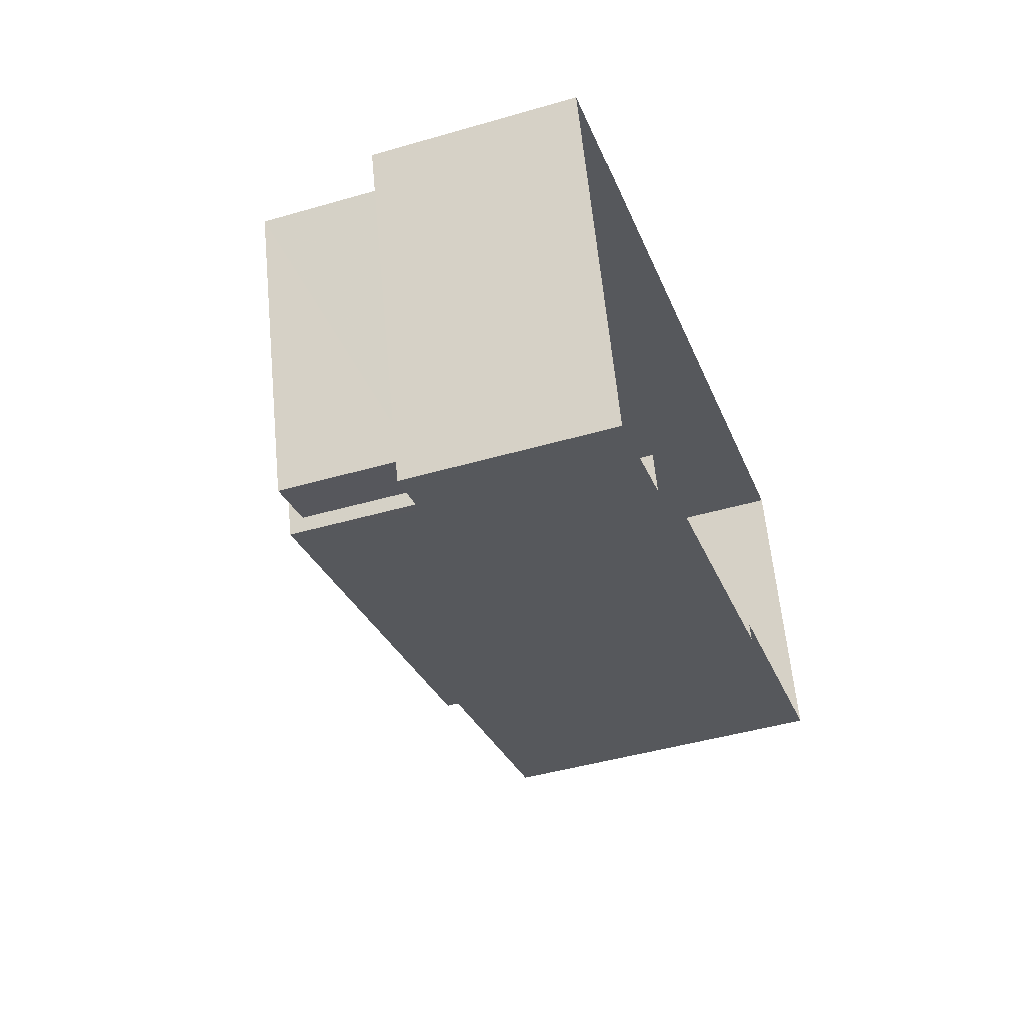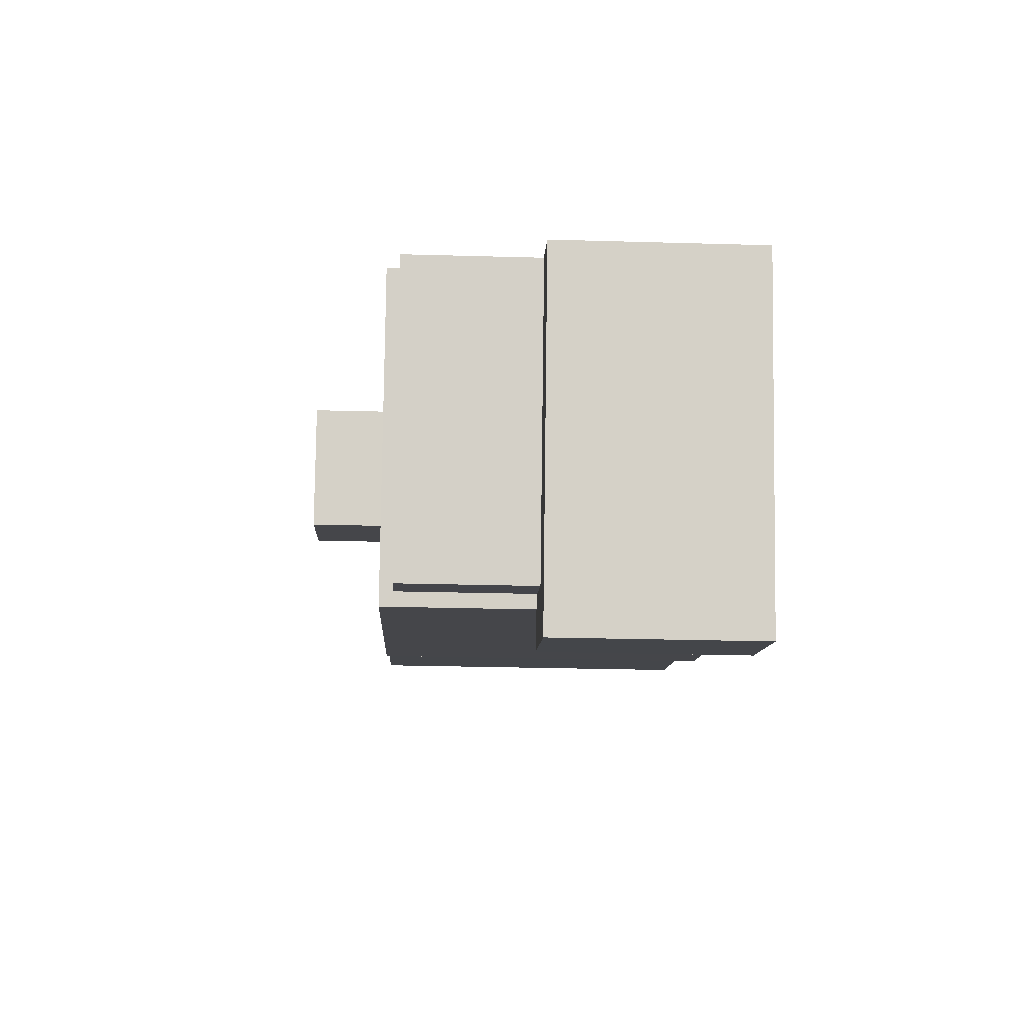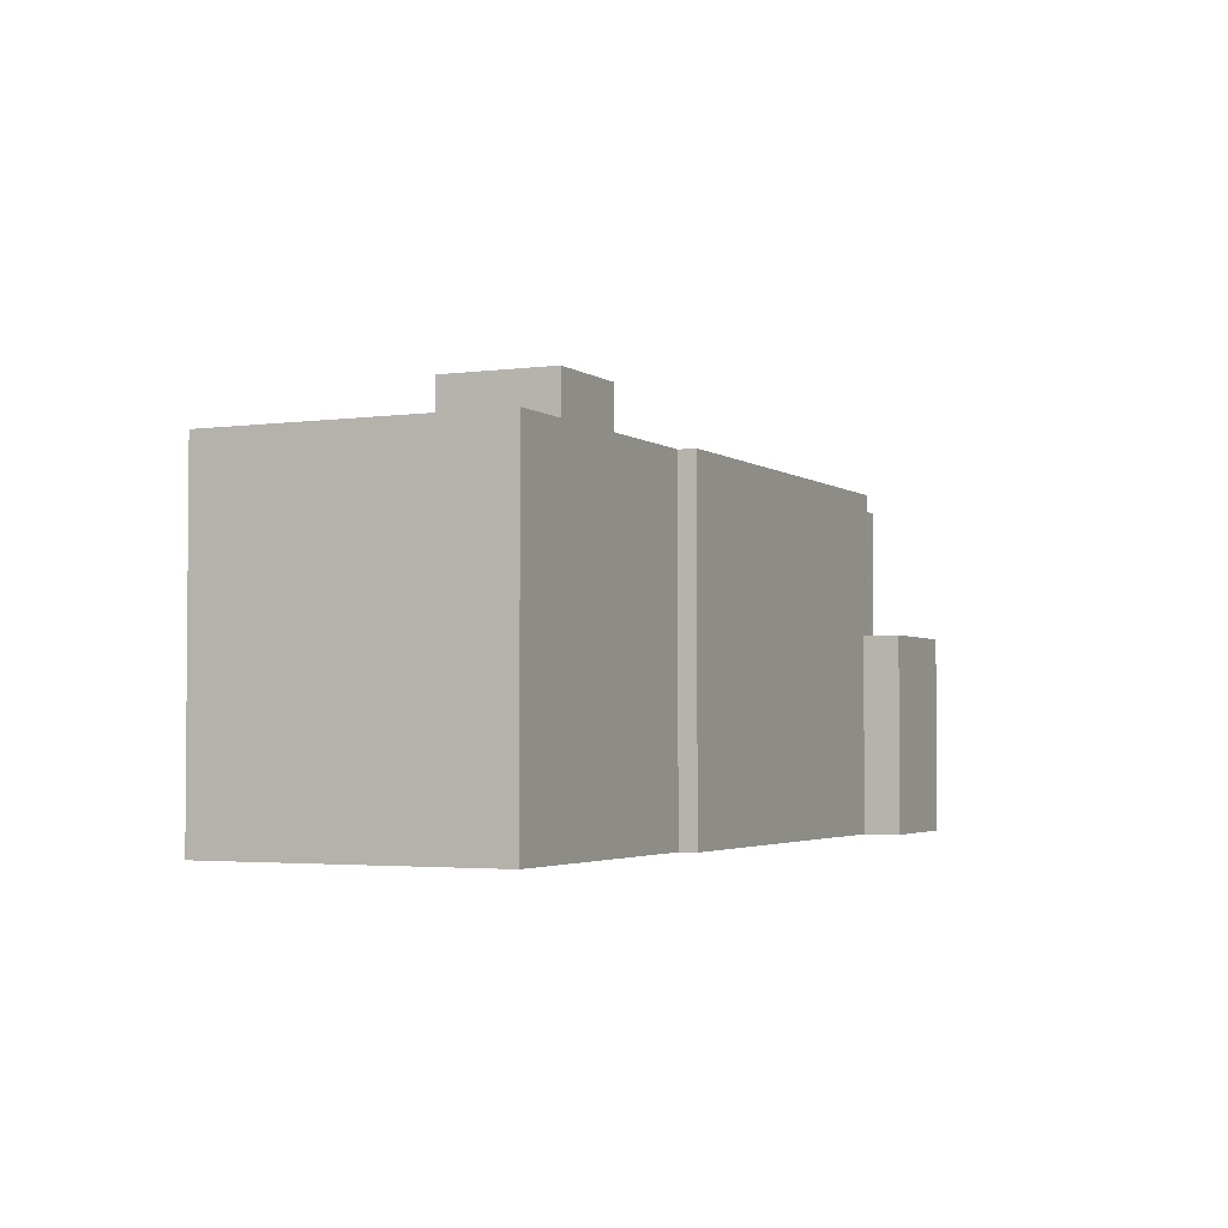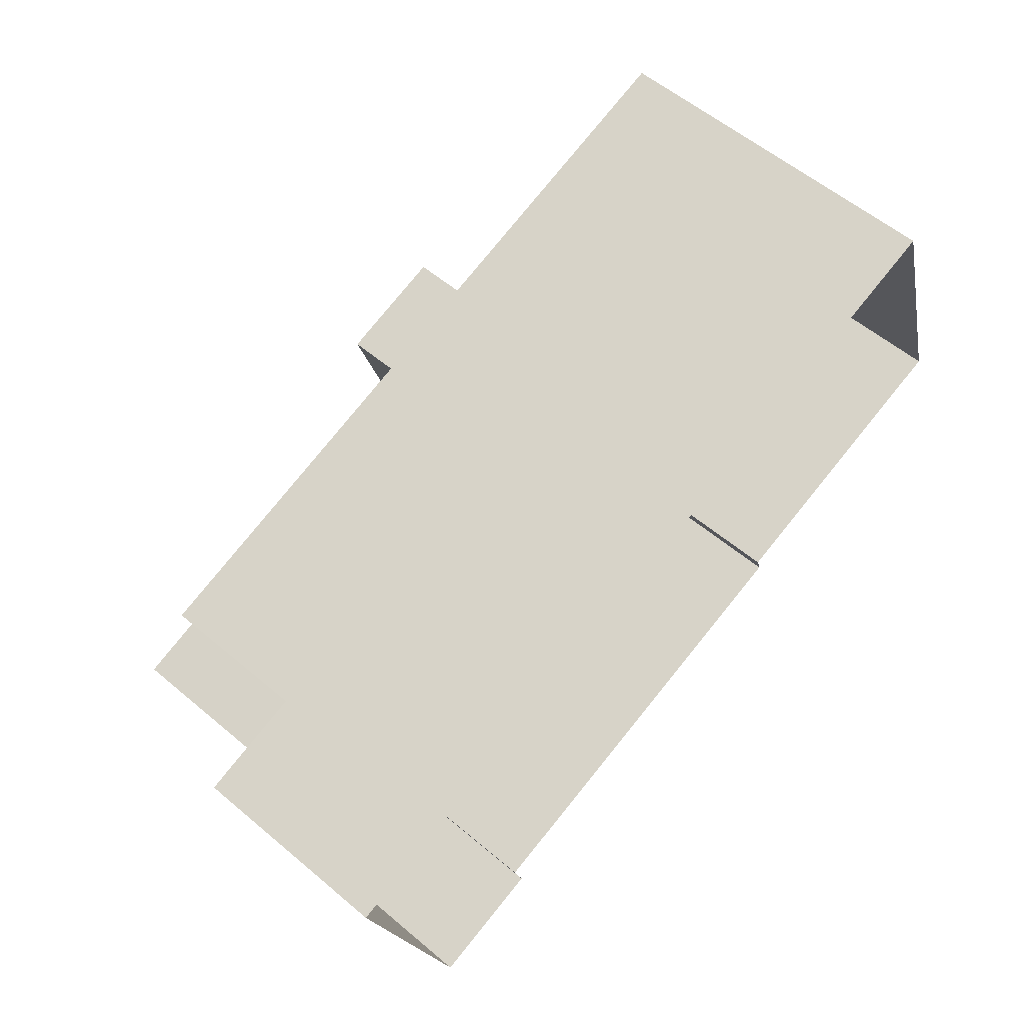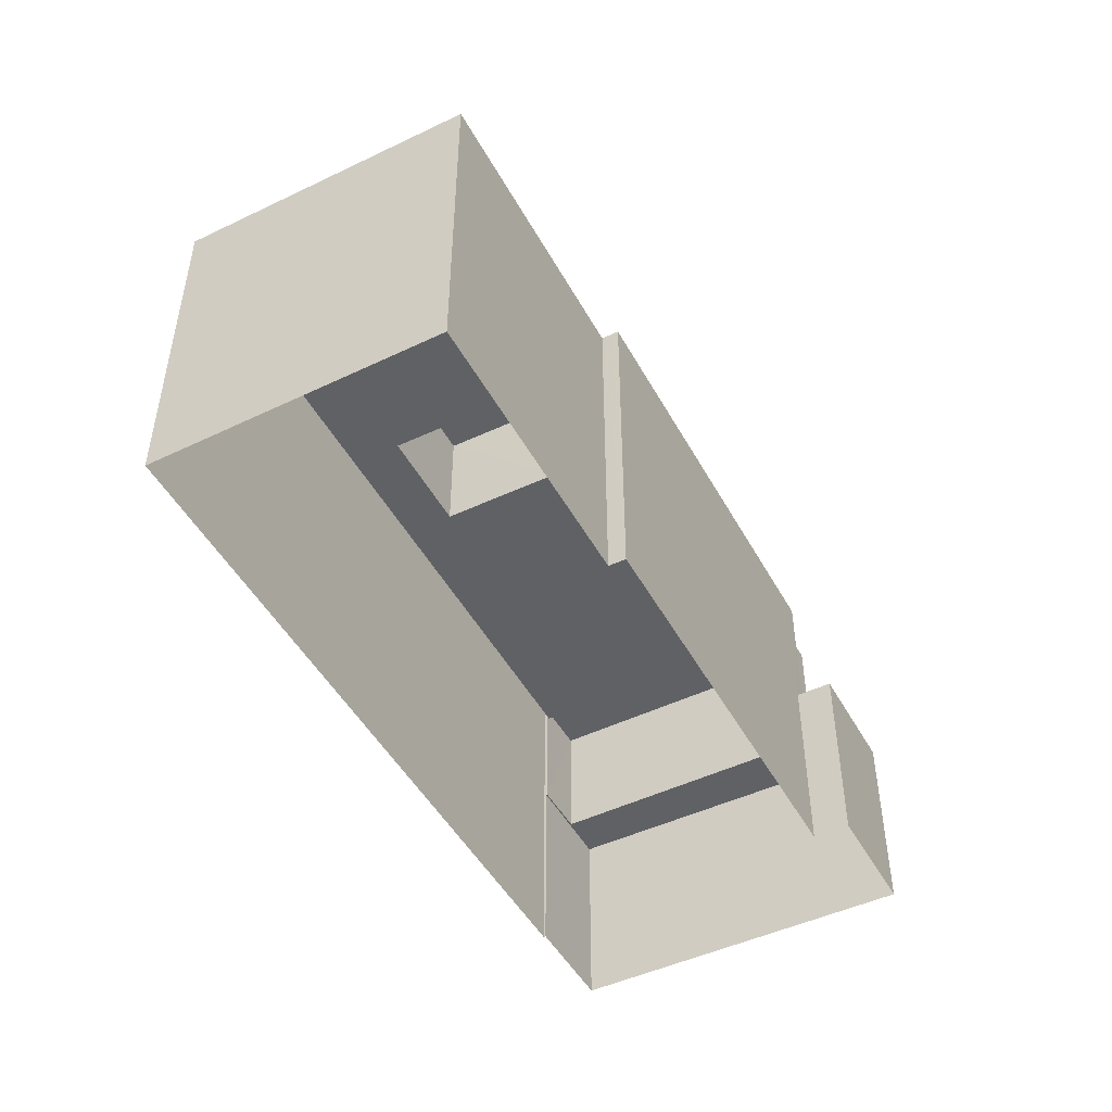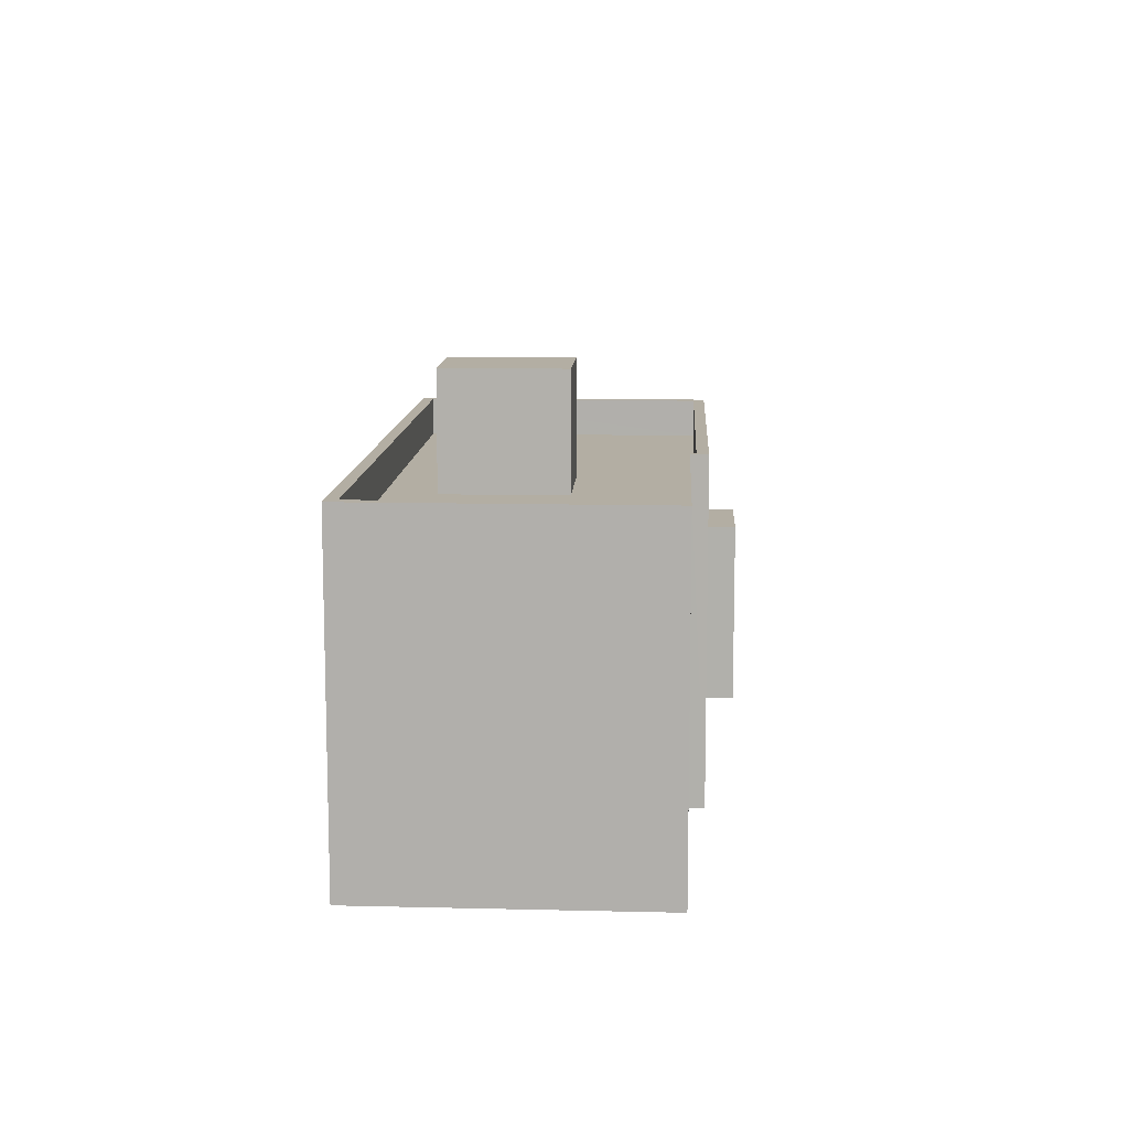
<metadata>
{"format":"obj","ext":"obj","renderer":"f3d","projection":"perspective","resolution":1024,"background":"white","views":[{"elev":-45.2,"azim":108.6,"up":"+Y"},{"elev":-26.8,"azim":87.5,"up":"+Y"},{"elev":-2.9,"azim":-81.8,"up":"+Z"},{"elev":57.2,"azim":131.3,"up":"+Y"},{"elev":-48.0,"azim":-79.3,"up":"+Z"},{"elev":11.0,"azim":-104.1,"up":"+Z"}]}
</metadata>
<code>
v -9466 -3.736e+04 28.8
v -9464 -3.735e+04 28.8
v -9459 -3.736e+04 28.79
v -9446 -3.735e+04 28.78
v -9449 -3.736e+04 28.78
v -9449 -3.736e+04 28.78
v -9446 -3.736e+04 28.78
v -9459 -3.736e+04 28.79
v -9443 -3.736e+04 28.78
v -9446 -3.735e+04 28.78
v -9443 -3.736e+04 33.87
v -9446 -3.735e+04 33.87
v -9445 -3.735e+04 33.87
v -9447 -3.736e+04 33.87
v -9446 -3.736e+04 33.87
v -9449 -3.736e+04 33.87
v -9446 -3.735e+04 33.87
v -9448 -3.736e+04 33.87
v -9449 -3.736e+04 33.87
v -9448 -3.736e+04 33.87
v -9448 -3.736e+04 37.19
v -9447 -3.736e+04 37.19
v -9445 -3.735e+04 37.19
v -9446 -3.735e+04 37.19
v -9448 -3.736e+04 37.53
v -9459 -3.736e+04 37.54
v -9459 -3.736e+04 37.54
v -9459 -3.736e+04 37.54
v -9449 -3.736e+04 37.53
v -9459 -3.736e+04 37.54
v -9455 -3.735e+04 36.53
v -9457 -3.735e+04 36.54
v -9457 -3.735e+04 36.54
v -9446 -3.735e+04 36.53
v -9458 -3.736e+04 36.54
v -9459 -3.736e+04 36.54
v -9459 -3.736e+04 36.54
v -9449 -3.736e+04 36.53
v -9456 -3.736e+04 36.53
v -9459 -3.736e+04 36.54
v -9464 -3.735e+04 36.54
v -9466 -3.736e+04 36.54
v -9446 -3.735e+04 37.53
v -9446 -3.735e+04 37.53
v -9466 -3.736e+04 37.54
v -9466 -3.736e+04 37.54
v -9464 -3.735e+04 37.54
v -9464 -3.735e+04 37.54
v -9458 -3.736e+04 39.56
v -9455 -3.735e+04 39.56
v -9457 -3.735e+04 39.56
v -9456 -3.736e+04 39.56
f 1 2 3
f 2 4 3
f 5 6 7
f 6 8 3
f 7 6 9
f 6 10 9
f 3 4 10
f 6 3 10
f 11 12 13
f 11 14 15
f 15 14 16
f 12 17 13
f 18 19 16
f 14 20 18
f 11 13 14
f 14 18 16
f 21 22 23
f 24 21 23
f 25 26 27
f 27 26 28
f 25 29 26
f 28 26 30
f 31 32 33
f 32 31 34
f 35 36 37
f 38 34 39
f 40 38 39
f 37 40 39
f 35 37 39
f 39 34 31
f 41 42 35
f 32 41 33
f 42 36 35
f 41 35 33
f 25 43 44
f 45 46 28
f 47 46 45
f 47 44 43
f 25 44 29
f 30 45 28
f 44 47 48
f 48 47 45
f 49 50 51
f 49 52 50
f 10 11 9
f 10 12 11
f 11 15 7
f 9 11 7
f 15 5 7
f 15 16 5
f 19 5 16
f 19 6 5
f 17 23 13
f 17 24 23
f 14 23 22
f 14 13 23
f 20 14 22
f 21 20 22
f 8 19 27
f 27 19 25
f 8 6 19
f 25 19 18
f 28 3 8
f 27 28 8
f 28 1 3
f 28 46 1
f 47 2 1
f 46 47 1
f 2 43 4
f 2 47 43
f 10 4 12
f 21 18 20
f 18 21 25
f 12 4 43
f 43 25 21
f 17 12 24
f 43 21 24
f 12 43 24
f 38 44 34
f 38 29 44
f 40 29 38
f 40 26 29
f 30 40 37
f 30 26 40
f 42 45 36
f 36 30 37
f 36 45 30
f 48 42 41
f 48 45 42
f 41 32 48
f 32 34 44
f 48 32 44
f 33 51 50
f 31 33 50
f 39 31 50
f 52 39 50
f 52 35 39
f 52 49 35
f 51 35 49
f 51 33 35

</code>
